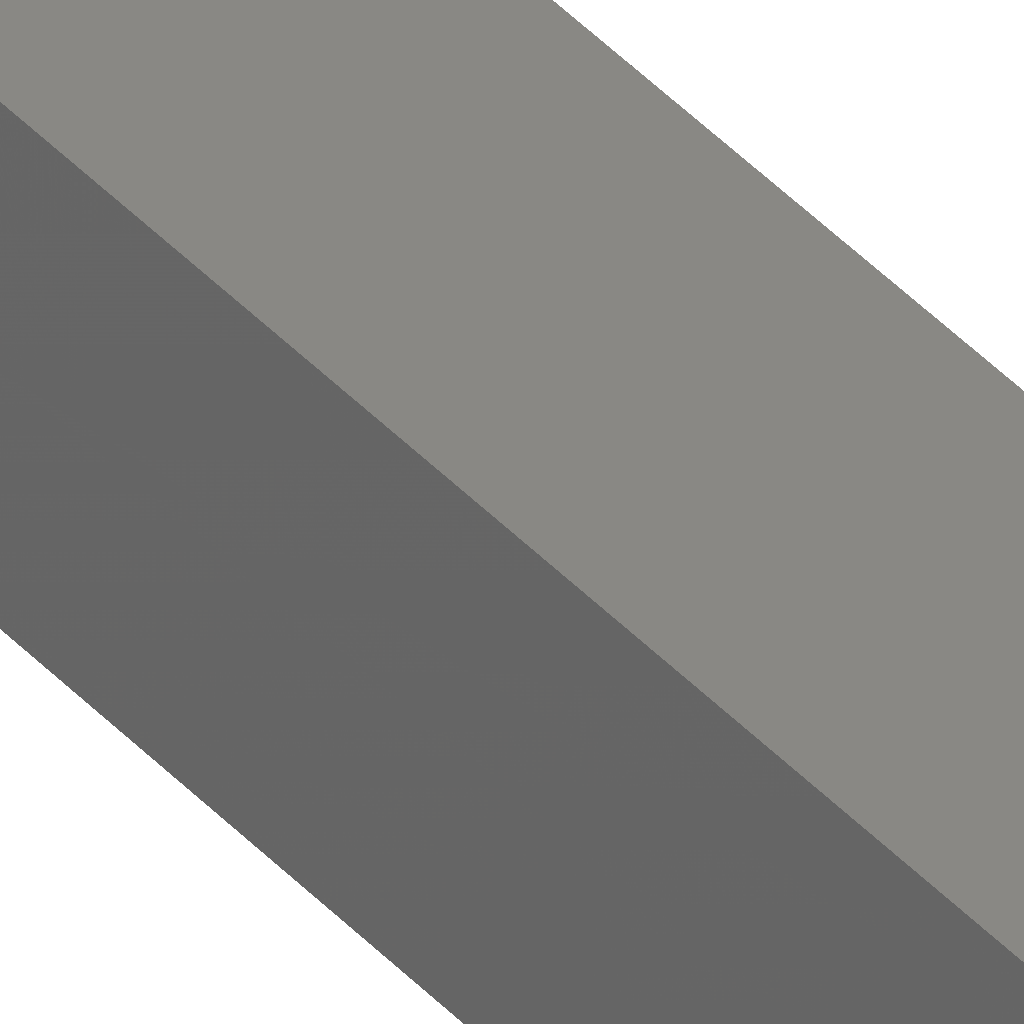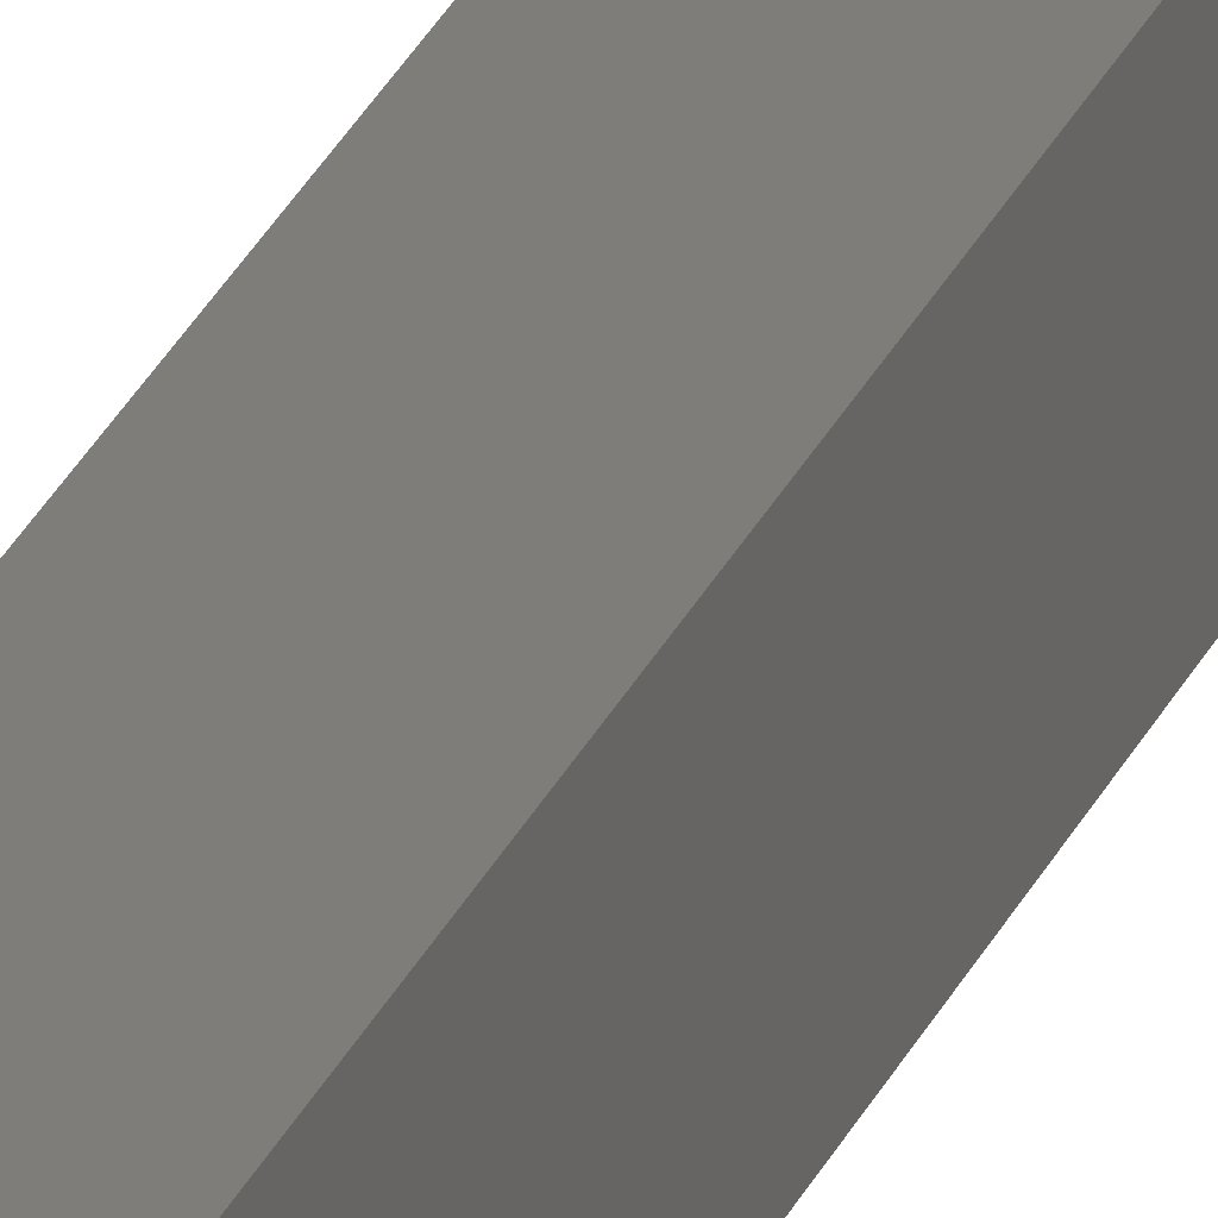
<metadata>
{"format":"stl","ext":"stl","renderer":"f3d","projection":"perspective","resolution":1024,"background":"white","views":[{"elev":28.9,"azim":-29.9,"up":"+Y"},{"elev":12.0,"azim":-170.8,"up":"+Y"}]}
</metadata>
<code>
# stl→obj: 16 verts, 28 faces
v -9.838 -3.855 -23.21
v -9.818 -3.857 -23.21
v -9.818 -3.857 -19.64
v -9.838 -3.855 -19.64
v -9.857 -3.853 -19.64
v -9.857 -3.853 -23.21
v -9.877 -3.851 -19.64
v -9.877 -3.851 -23.21
v -9.872 -3.801 -19.64
v -9.872 -3.801 -23.21
v -9.812 -3.807 -19.64
v -9.832 -3.805 -23.21
v -9.832 -3.805 -19.64
v -9.852 -3.803 -19.64
v -9.812 -3.807 -23.21
v -9.852 -3.803 -23.21
f 1 2 3
f 1 3 4
f 1 4 5
f 6 5 7
f 6 1 5
f 8 6 7
f 8 9 10
f 7 9 8
f 11 12 13
f 13 12 14
f 15 12 11
f 14 16 9
f 12 16 14
f 16 10 9
f 15 11 2
f 11 3 2
f 7 14 9
f 5 14 7
f 4 13 14
f 4 14 5
f 3 11 13
f 3 13 4
f 16 8 10
f 12 6 16
f 16 6 8
f 15 1 12
f 12 1 6
f 15 2 1

</code>
